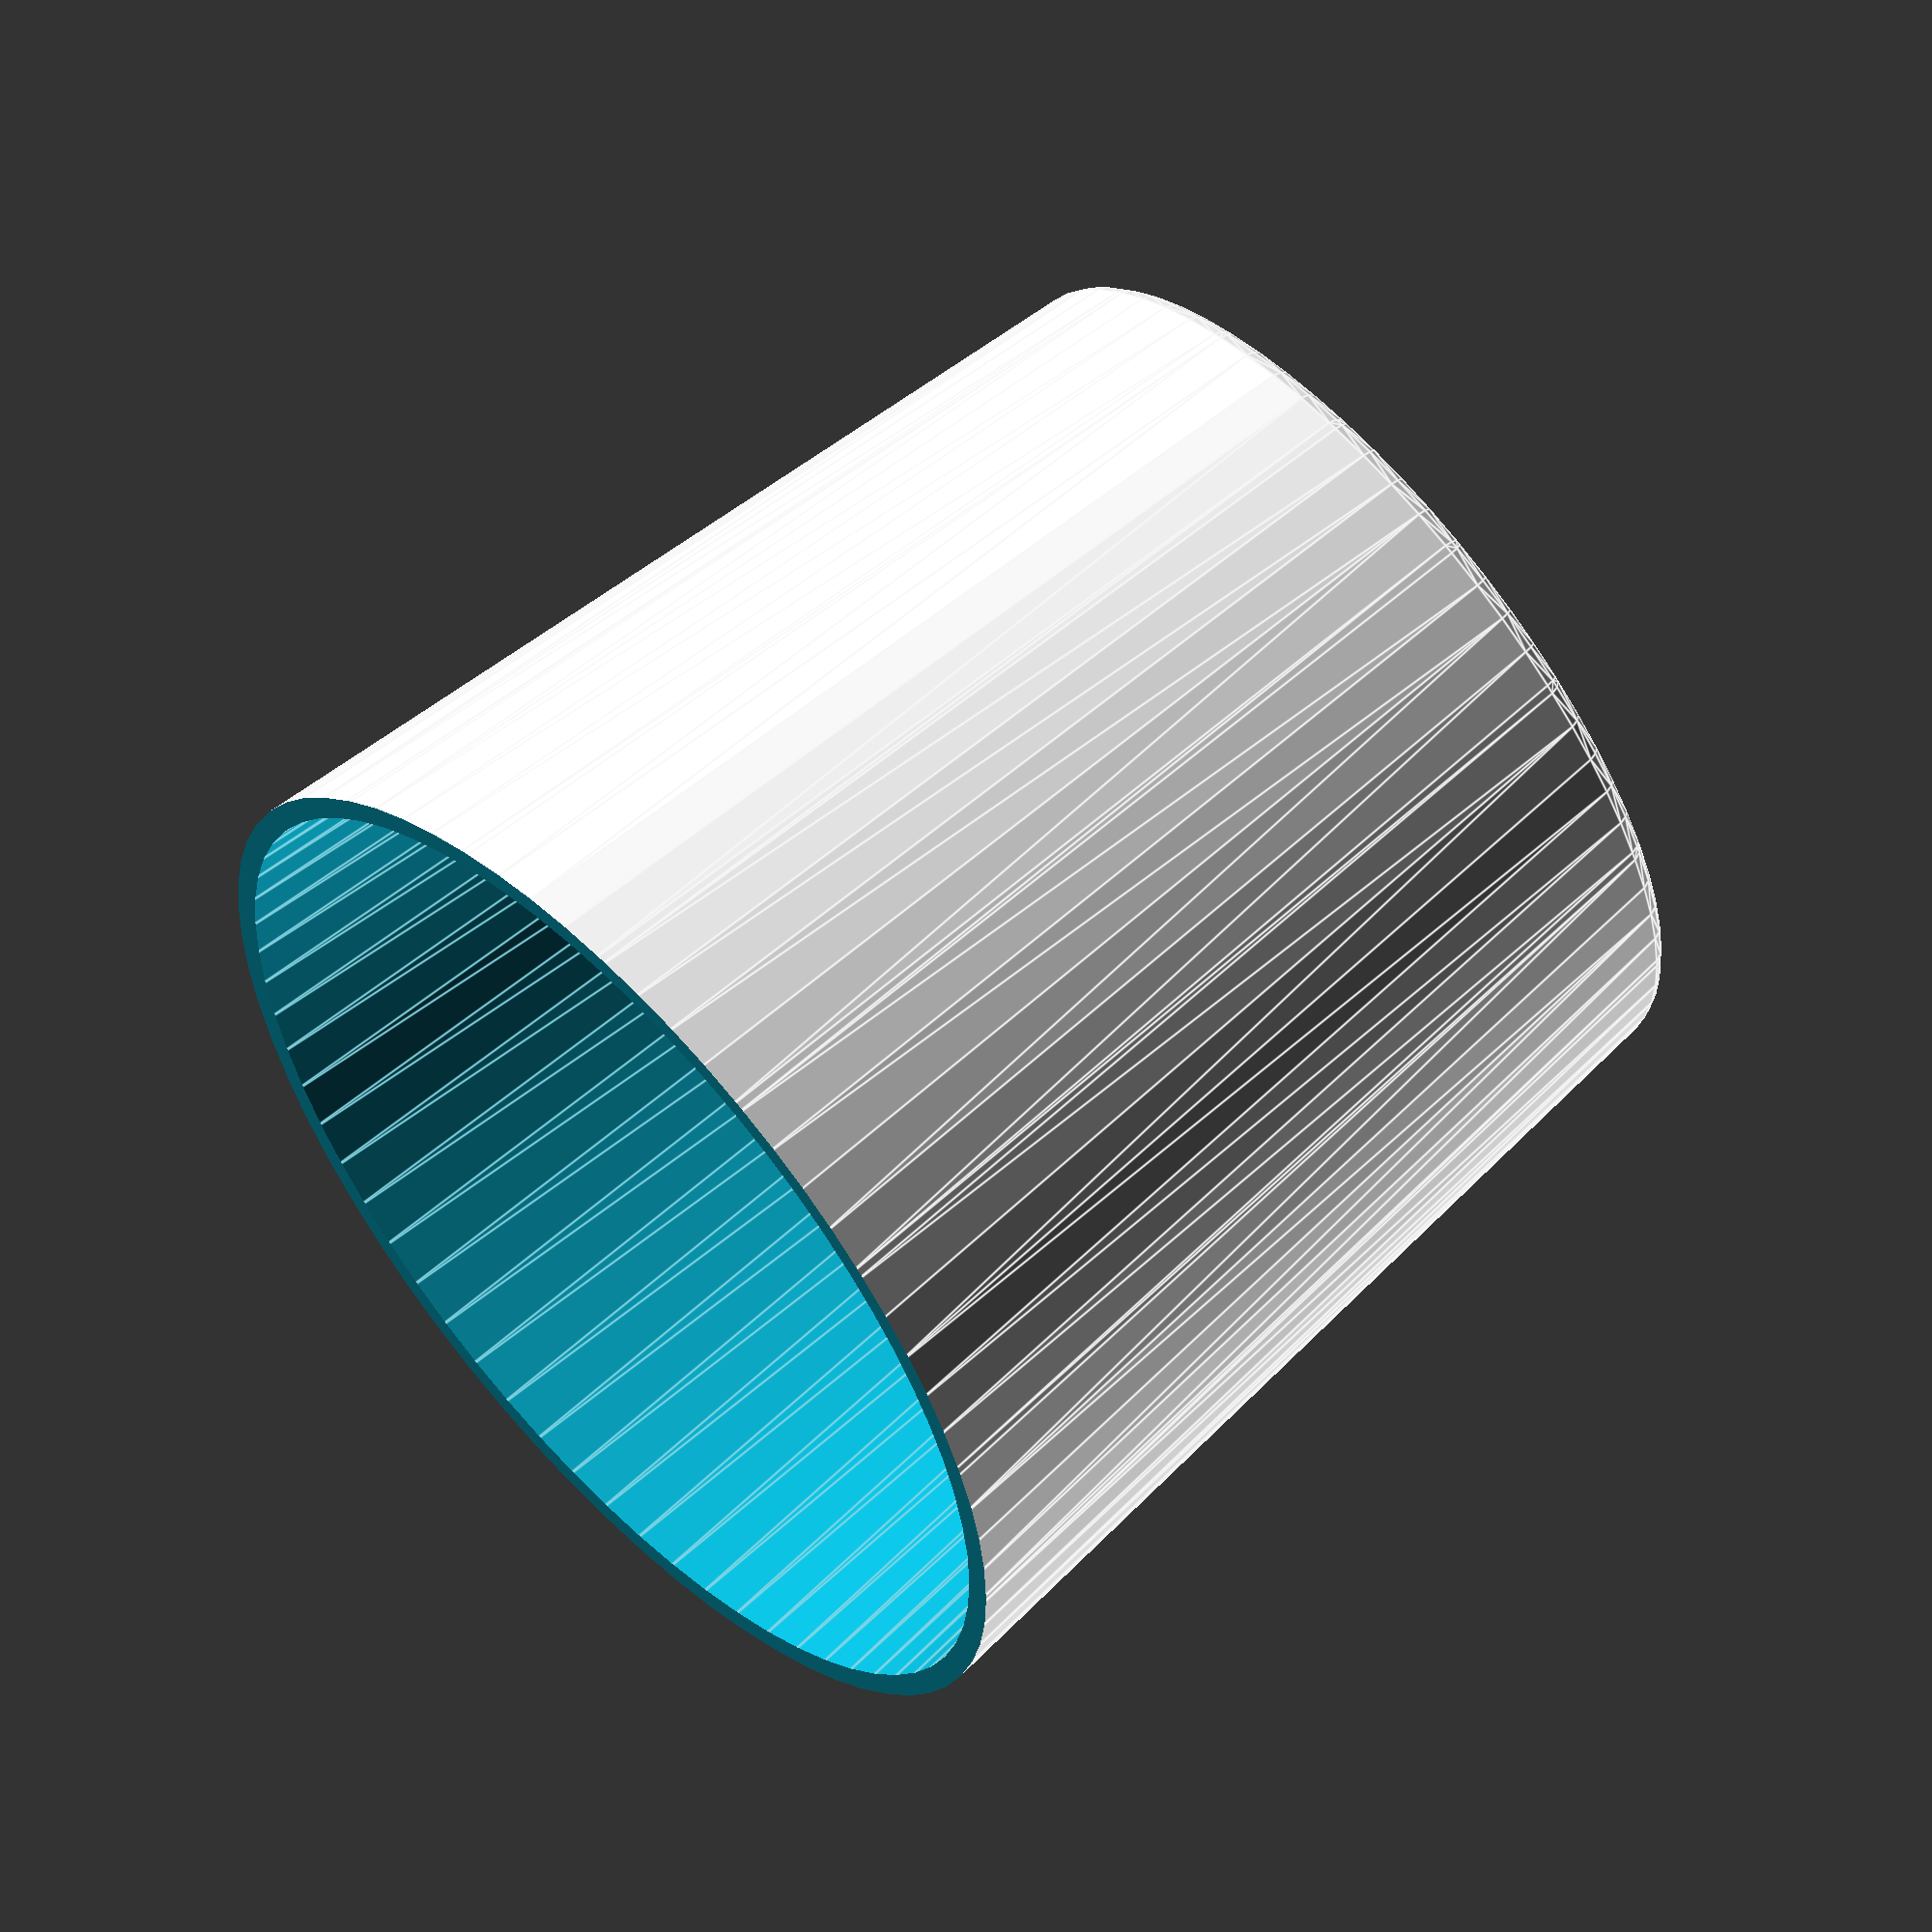
<openscad>
//simple plant pot

//Diameter of base in mm
baseD = 35;

//Height of pot in mm
potH = 40;

// The sides are this many degrees from verticle
sideSlope = 10; //[0:1:90]

//Thickness of the pot size
potThick = 1;


/* [Holes in Base] */

// Number of holes
nHoles = 6;//[0:1:10]

// Size of Holes diameter in mm
sHoles = 3;//


difference() {
    pot();
    holes(nHoles, sHoles);
}

// preview[view:south, tilt:top]

module holes(n, s){
    for(i = [0:n]){
        rotate([0,0,i*360/n]) translate([baseD/4,0,0]) cylinder(d=s, h=2*potThick, center=true, $fn=16);
    }
}

module pot(){
difference(){
minkowski(){    
cylinder(d1=baseD, d2=baseD+potH*tan(sideSlope) , h=potH, $fa=3);
sphere(r=potThick, $fn=16);
}//!minkowski
cylinder(d1=baseD, d2=baseD+potH*tan(sideSlope) , h=potH, $fa=3);
//slice top off
translate([0,0,potH]) cylinder(d=2*baseD, h= 2*potThick, center=true);

    
}//!diff
}
</openscad>
<views>
elev=300.0 azim=31.9 roll=47.5 proj=o view=edges
</views>
